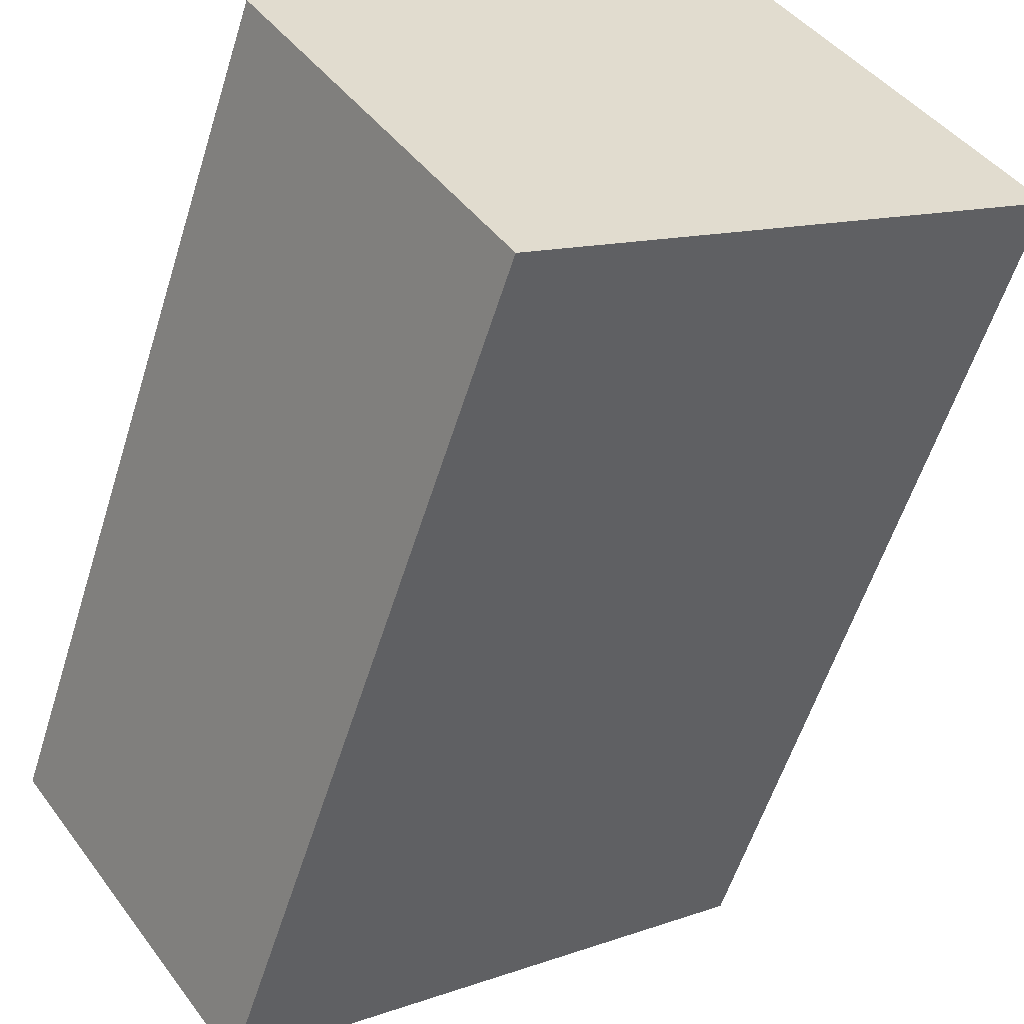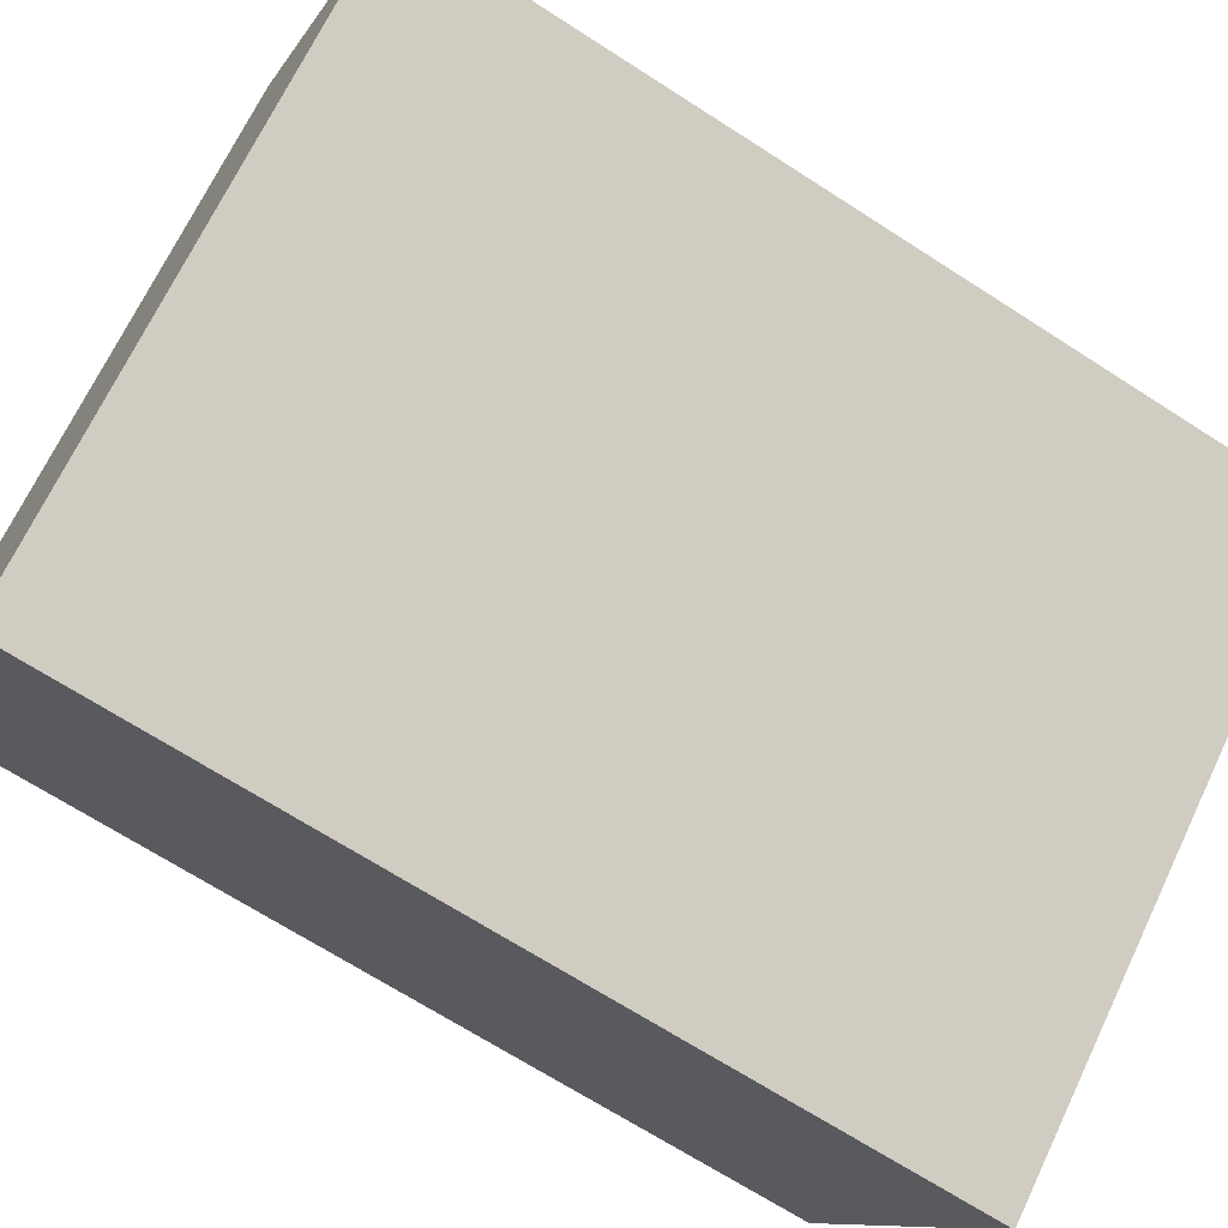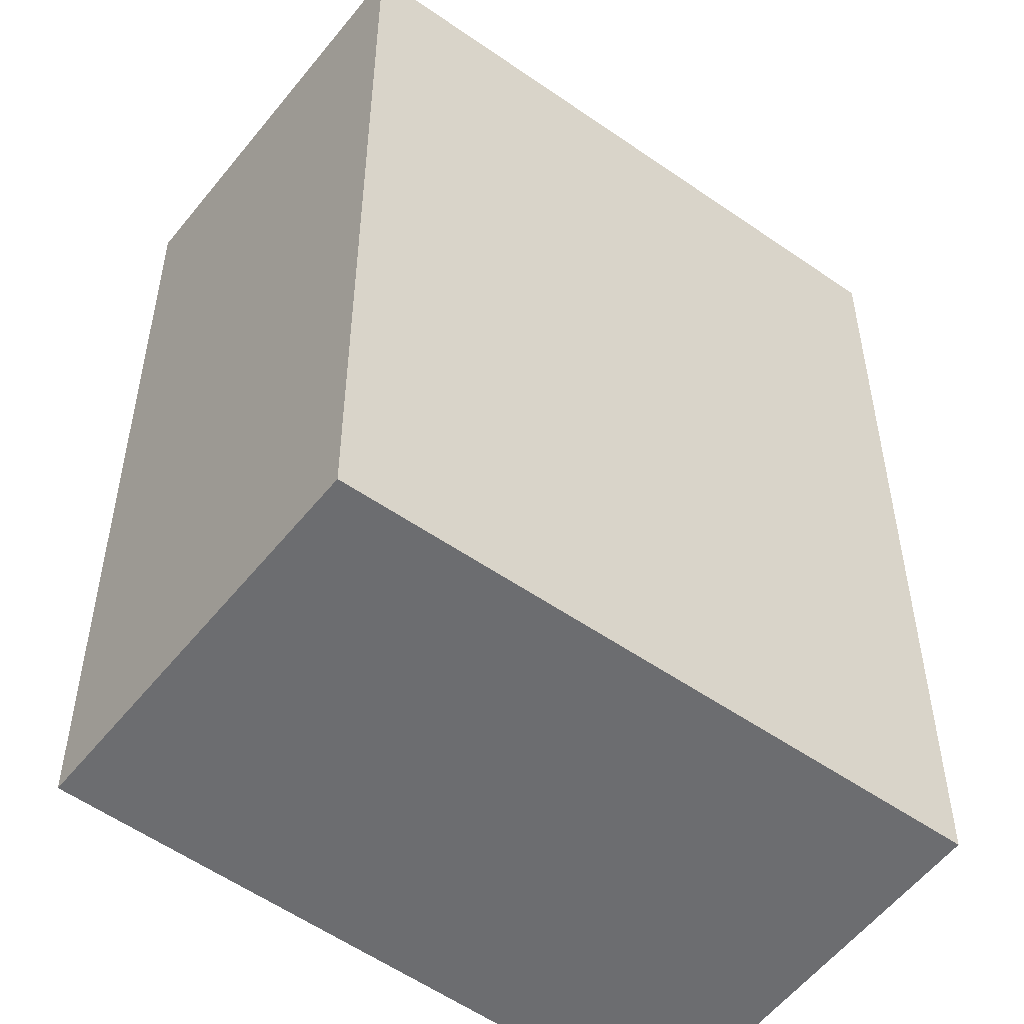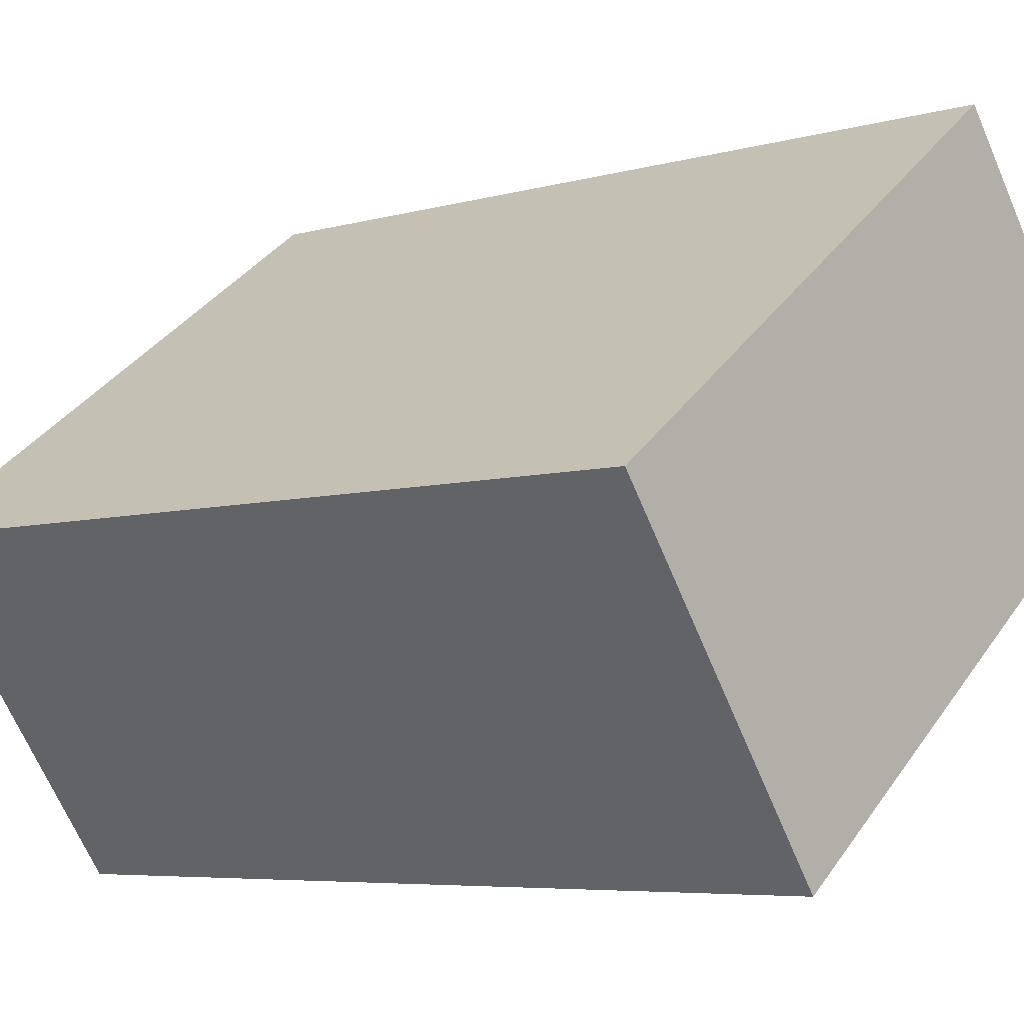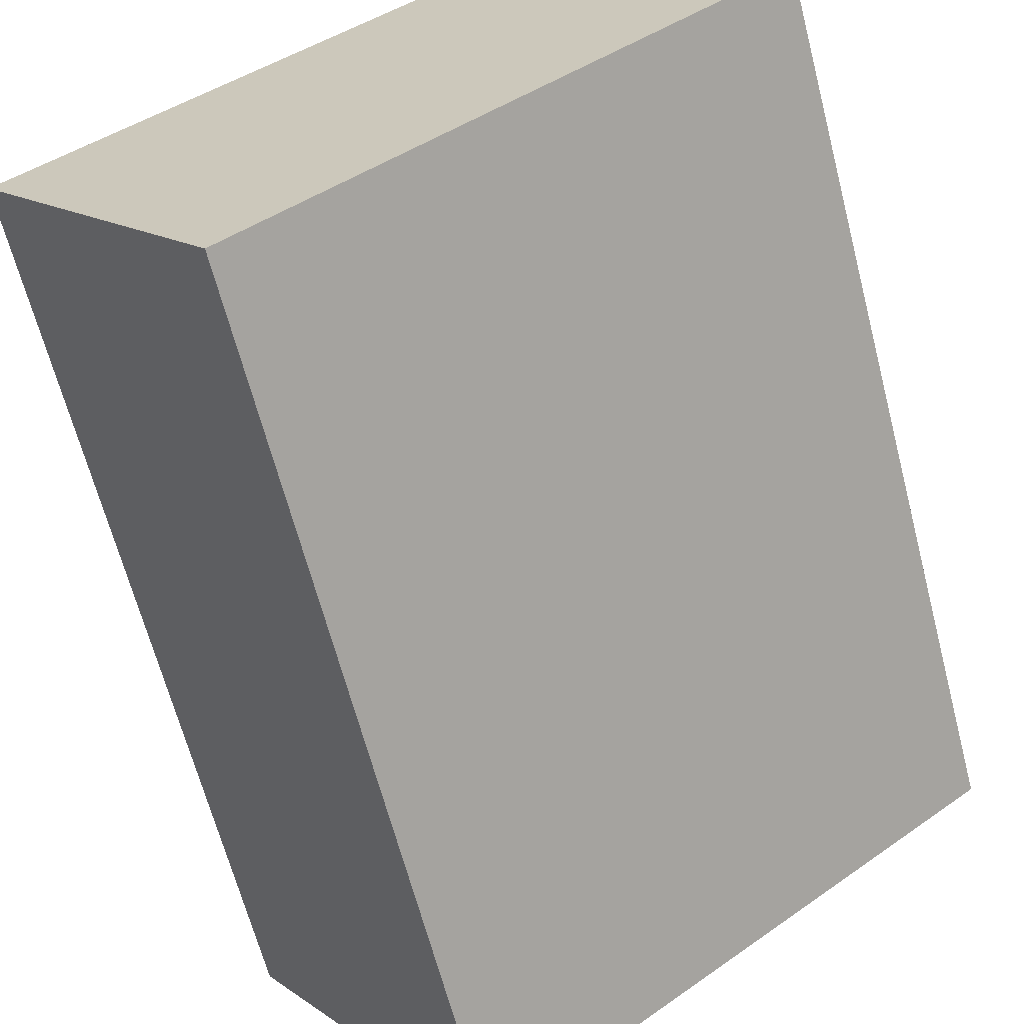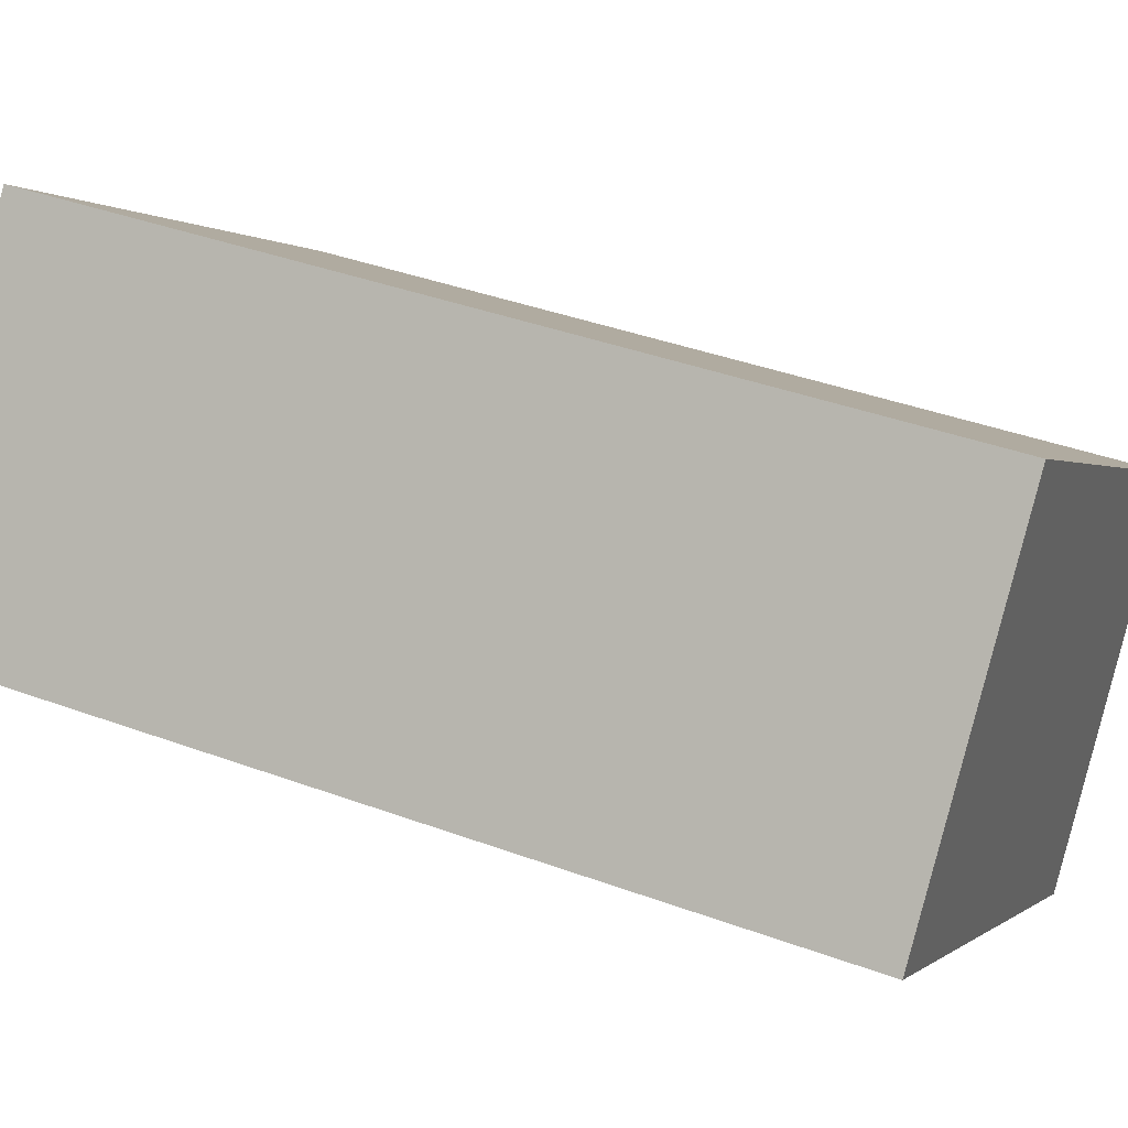
<metadata>
{"format":"obj","ext":"obj","renderer":"f3d","projection":"perspective","resolution":1024,"background":"white","views":[{"elev":-57.2,"azim":162.7,"up":"+Z"},{"elev":-68.4,"azim":-122.9,"up":"+Z"},{"elev":36.0,"azim":0.0,"up":"+Z"},{"elev":-5.8,"azim":131.3,"up":"+Z"},{"elev":-64.8,"azim":-165.5,"up":"+Z"},{"elev":39.9,"azim":-65.6,"up":"+Z"}]}
</metadata>
<code>
v  1.331 4.86 1.715
v  2.797 4.86 -2.156
v  0 4.86 2.976e-16
v  4.113 4.86 -0.349
v  2.797 1.32e-16 -2.156
v  0 0 0
v  1.331 -1.05e-16 1.715
v  4.113 2.137e-17 -0.349
g defaultobject
f 1 2 3
f 2 1 4
f 5 3 2
f 3 5 6
f 6 1 3
f 1 6 7
f 7 4 1
f 4 7 8
f 8 2 4
f 2 8 5
f 8 6 5
f 6 8 7

</code>
